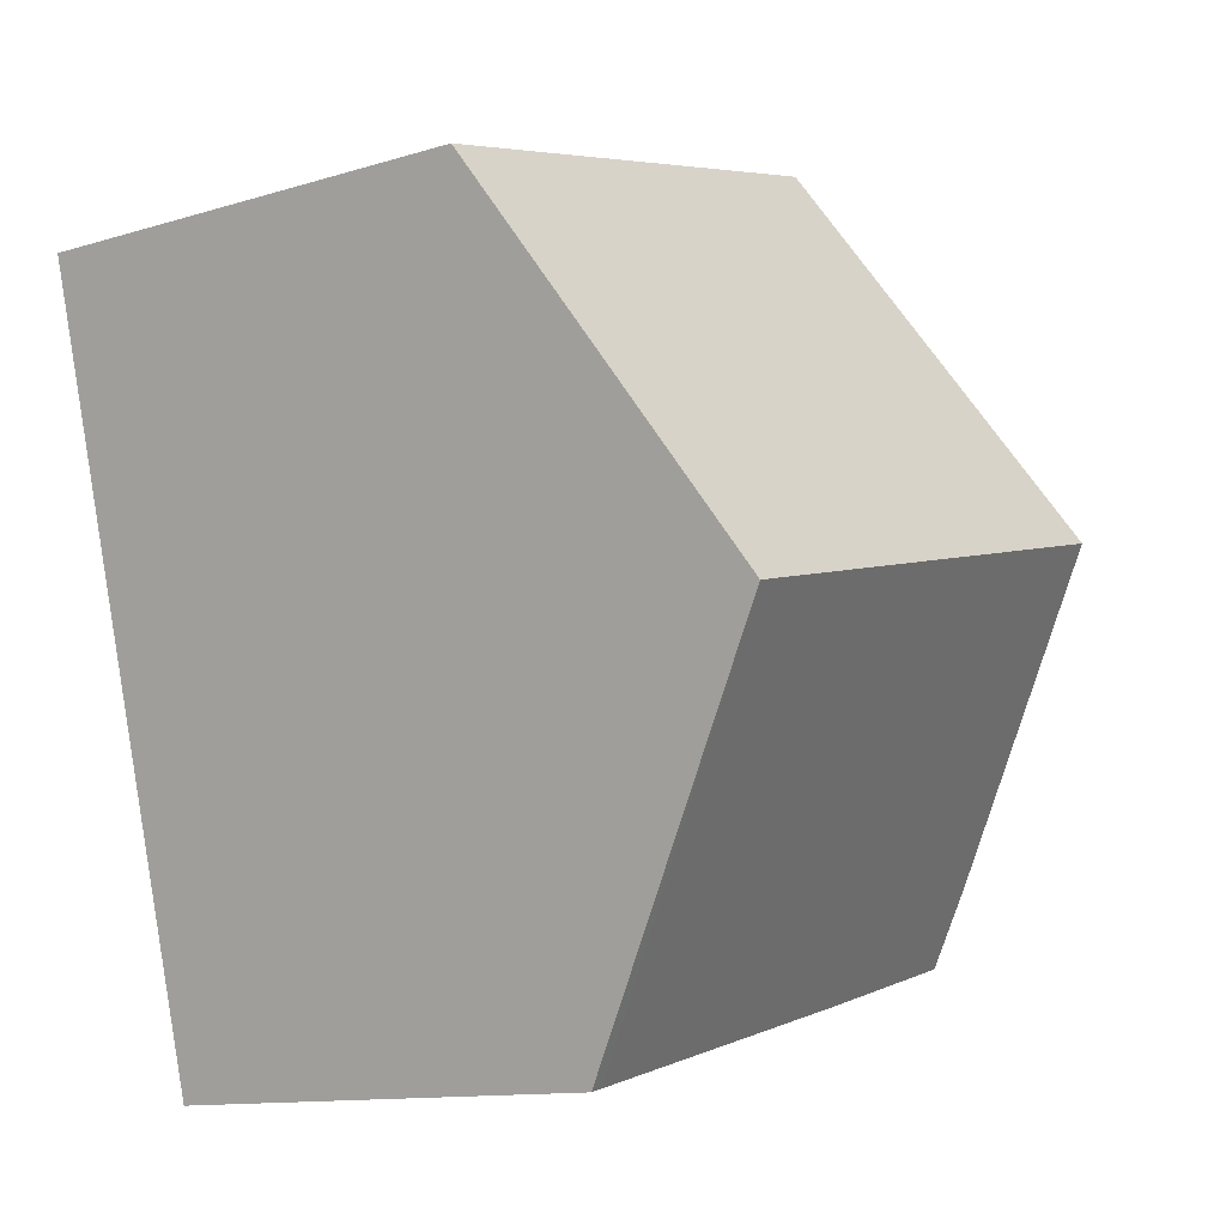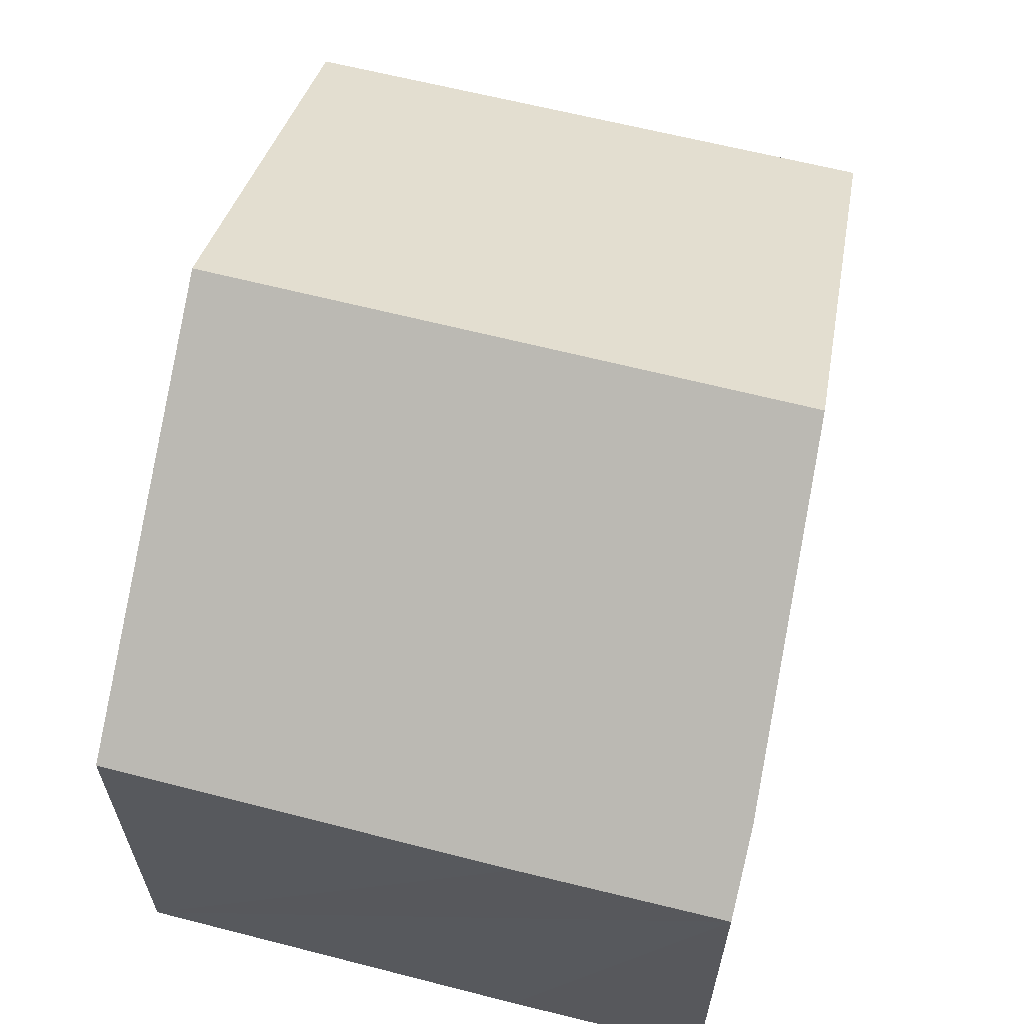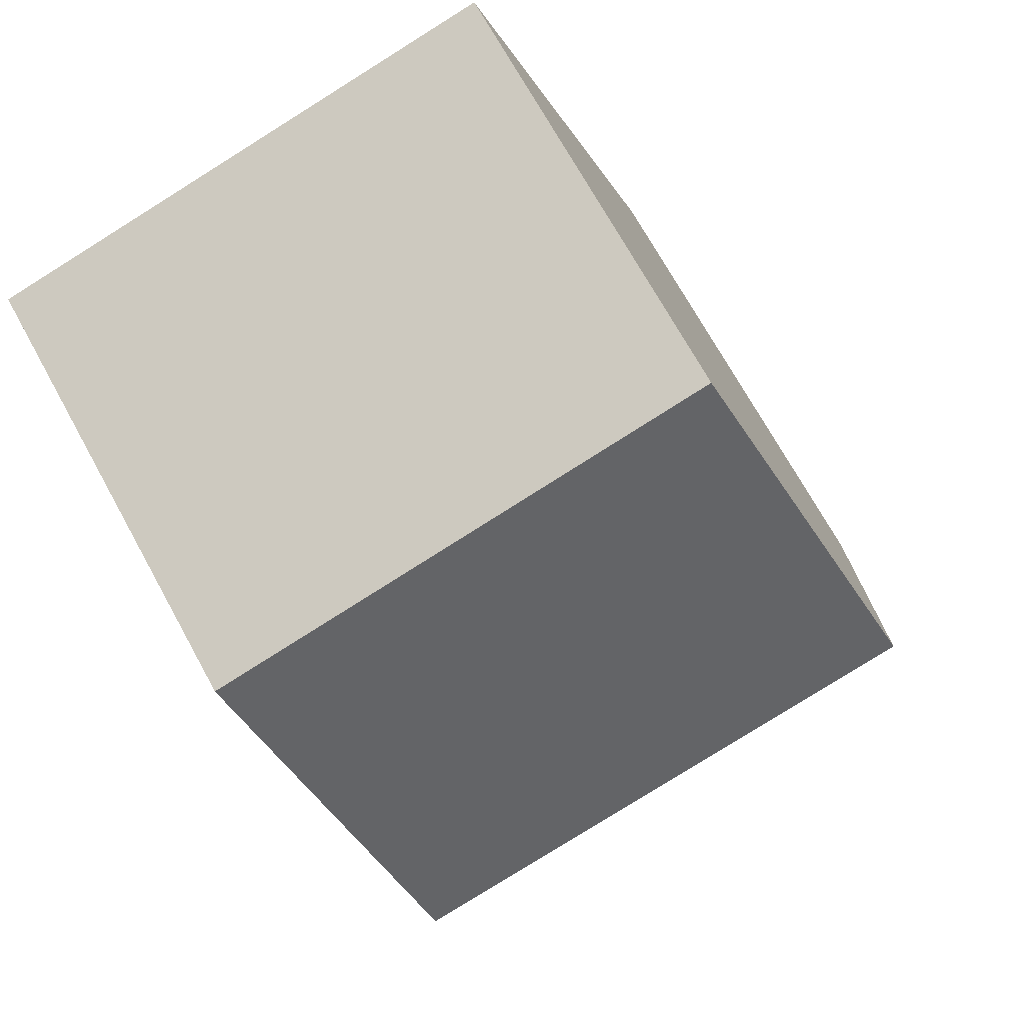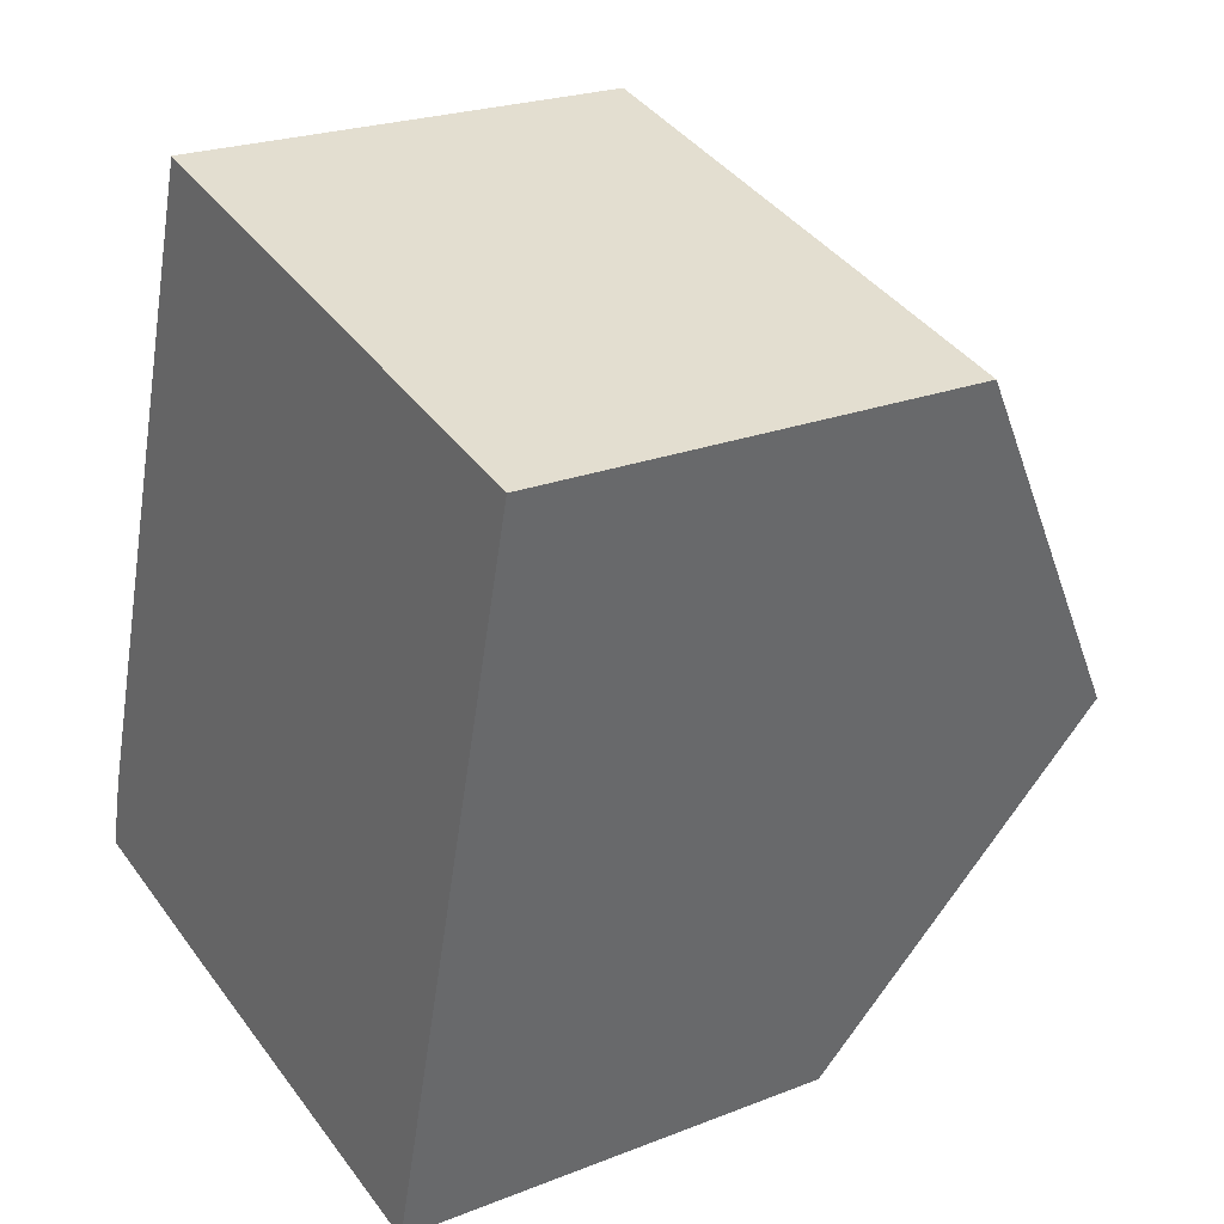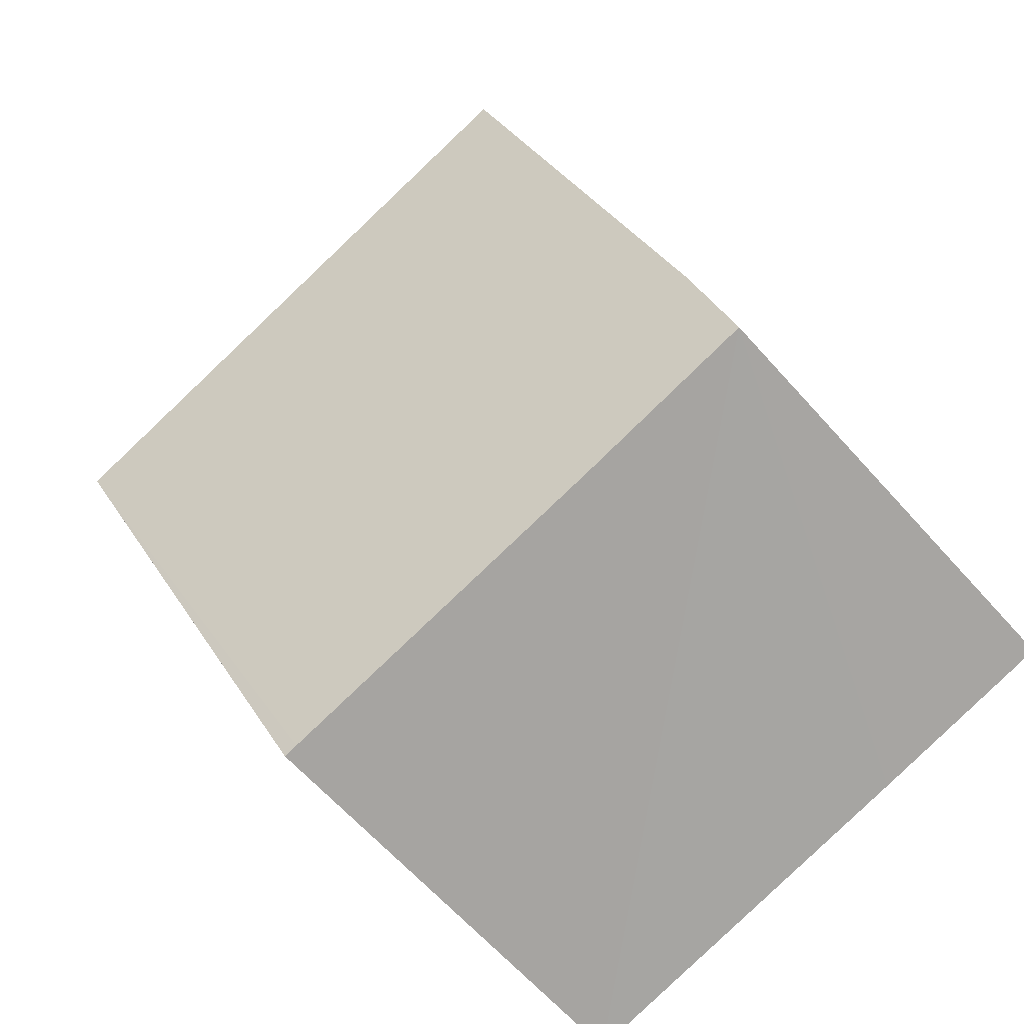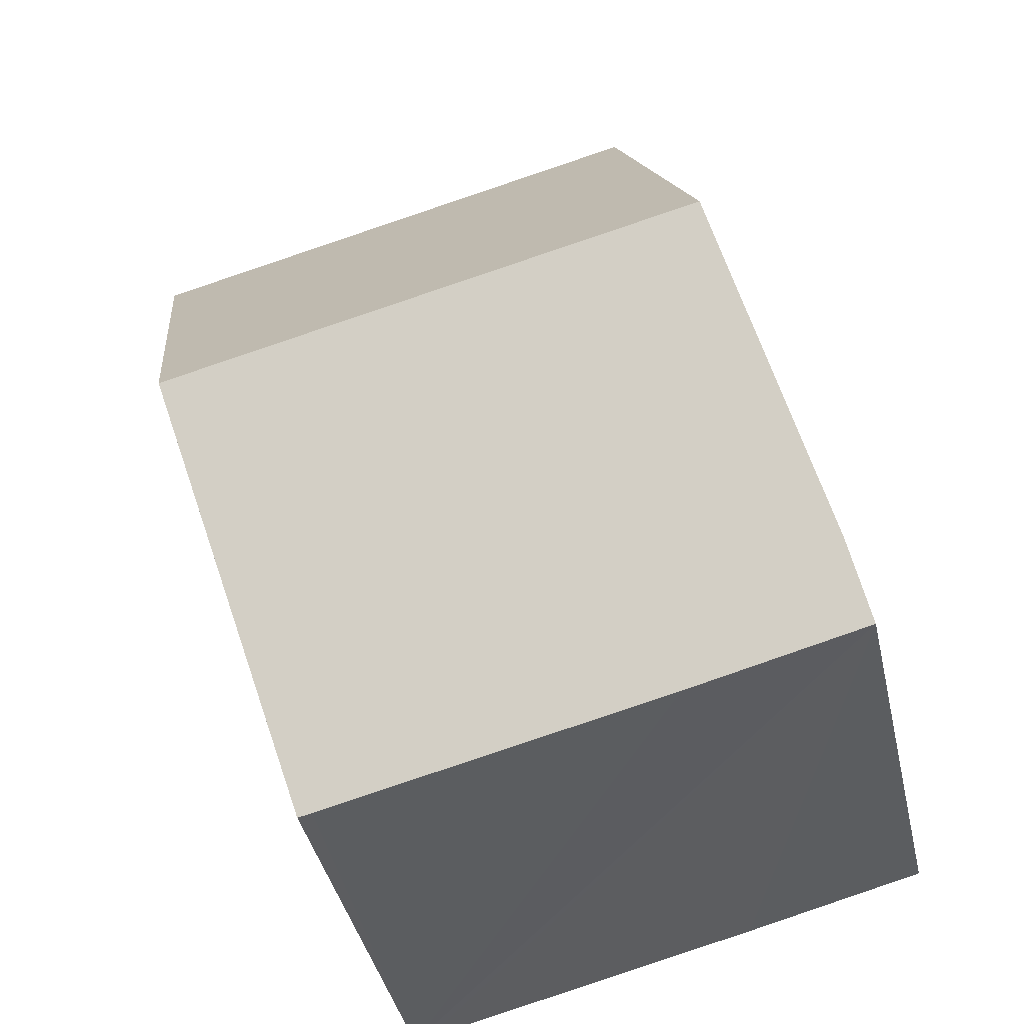
<metadata>
{"format":"obj","ext":"obj","renderer":"f3d","projection":"perspective","resolution":1024,"background":"white","views":[{"elev":-12.1,"azim":125.9,"up":"+Z"},{"elev":64.9,"azim":-151.8,"up":"+Y"},{"elev":71.2,"azim":151.1,"up":"+Z"},{"elev":23.2,"azim":56.3,"up":"+Z"},{"elev":-64.1,"azim":-138.3,"up":"+Z"},{"elev":-40.5,"azim":-167.5,"up":"+Z"}]}
</metadata>
<code>
v  9.215 9.552 3.305
v  3.231 6.317 10.39
v  10.57 6.349 8.527
v  1.58 9.552 5.186
v  0.26 6.966 1.026
v  2.636 6.326 -0.669
v  0 6.337 3.88e-16
v  7.656 6.337 -1.887
v  7.856 6.337 -1.935
v  8.936 8.891 2.228
v  7.856 1.185e-16 -1.935
v  7.656 1.155e-16 -1.887
v  2.636 4.096e-17 -0.669
v  0 0 0
v  0.26 -6.282e-17 1.026
v  3.231 -6.361e-16 10.39
v  1.58 -3.176e-16 5.186
v  10.57 -5.221e-16 8.527
v  9.215 -2.024e-16 3.305
v  8.936 -1.364e-16 2.228
g defaultobject
f 1 2 3
f 2 1 4
f 5 6 7
f 6 5 4
f 6 4 8
f 8 4 1
f 8 1 9
f 9 1 10
f 11 8 9
f 8 11 6
f 6 11 7
f 7 11 12
f 7 12 13
f 7 13 14
f 7 15 5
f 15 7 14
f 15 4 5
f 4 15 2
f 2 15 16
f 16 15 17
f 2 18 3
f 18 2 16
f 18 1 3
f 1 18 10
f 10 18 9
f 9 18 19
f 9 19 20
f 9 20 11
f 13 15 14
f 15 13 17
f 17 13 12
f 17 12 16
f 16 12 11
f 16 11 20
f 16 20 19
f 16 19 18

</code>
